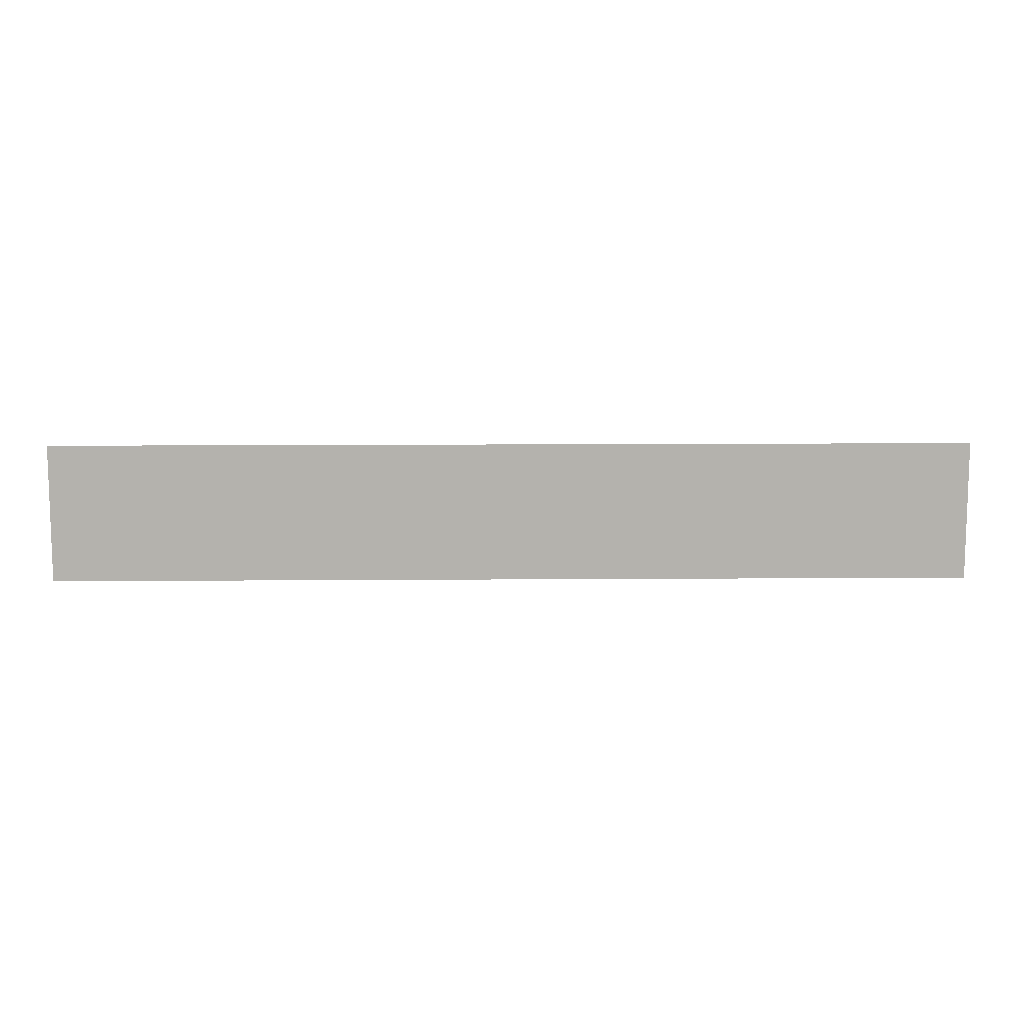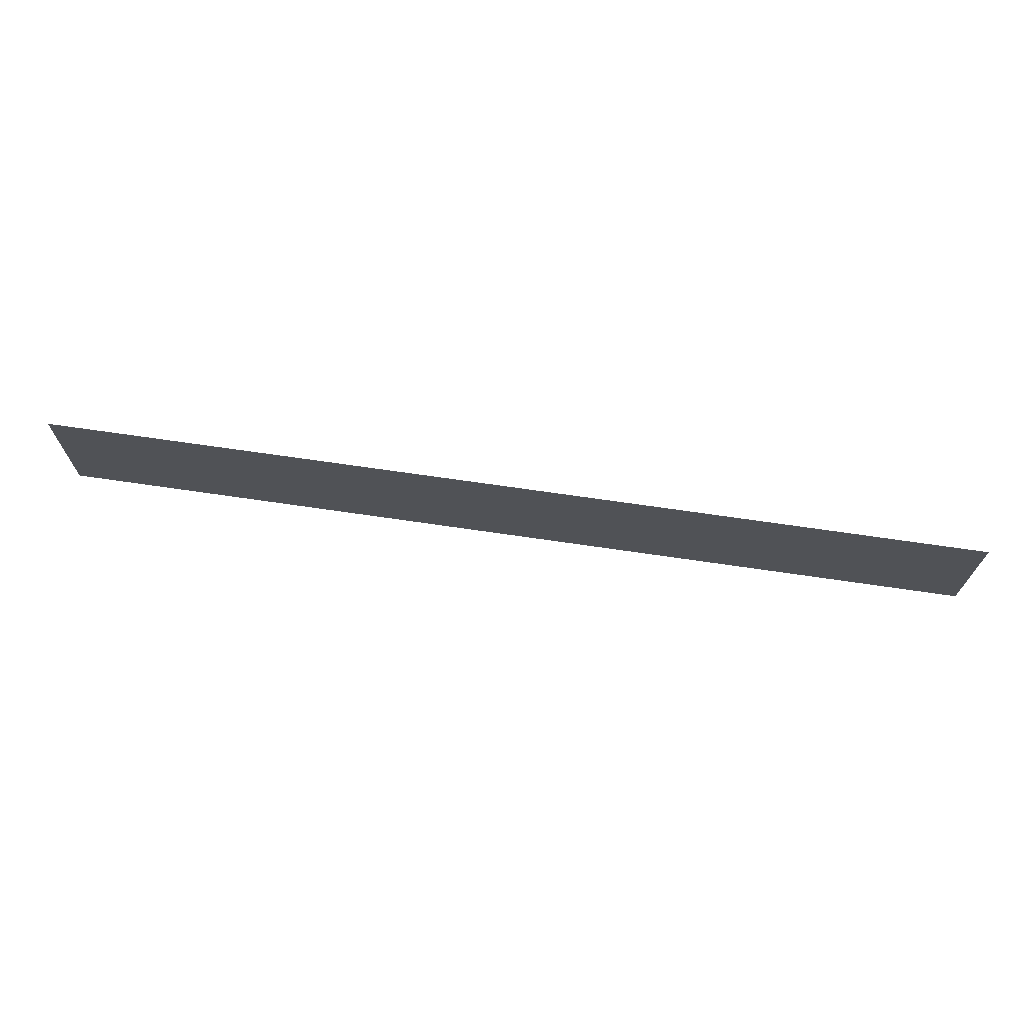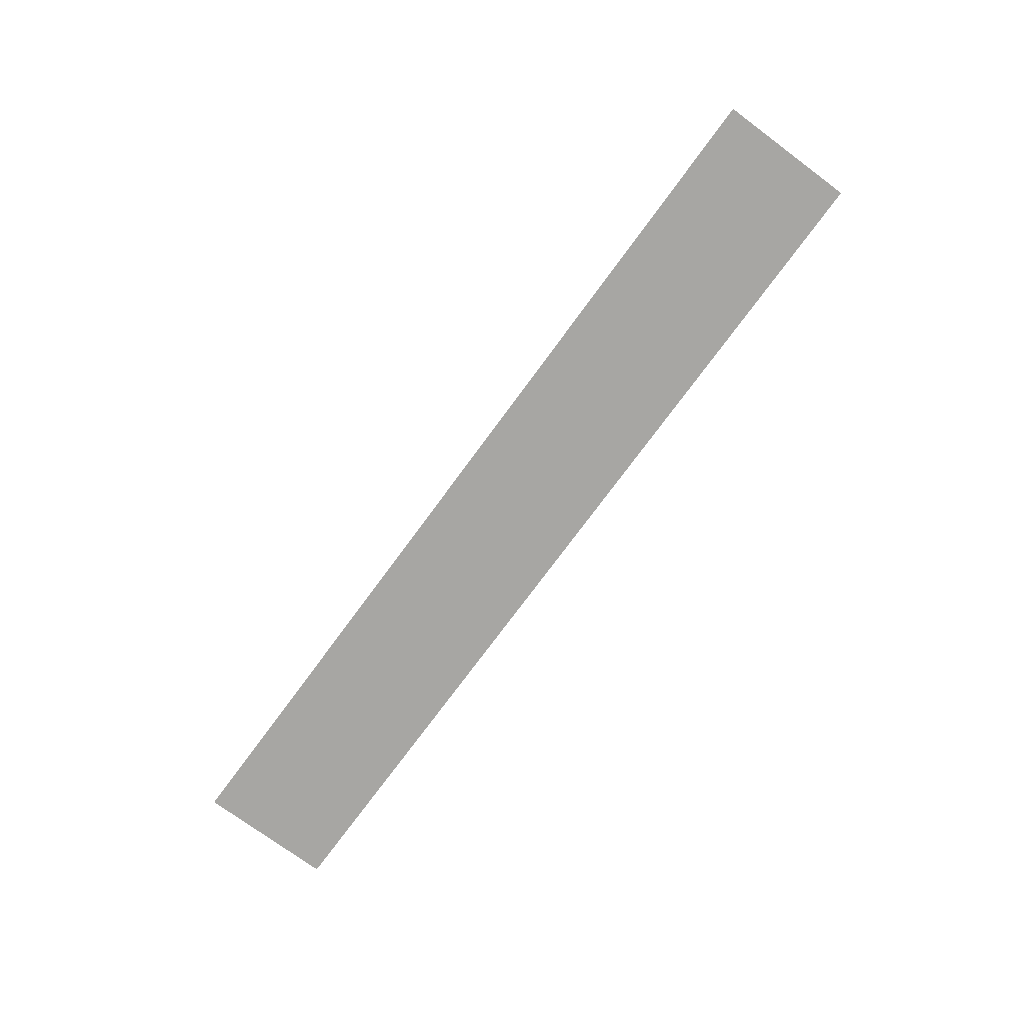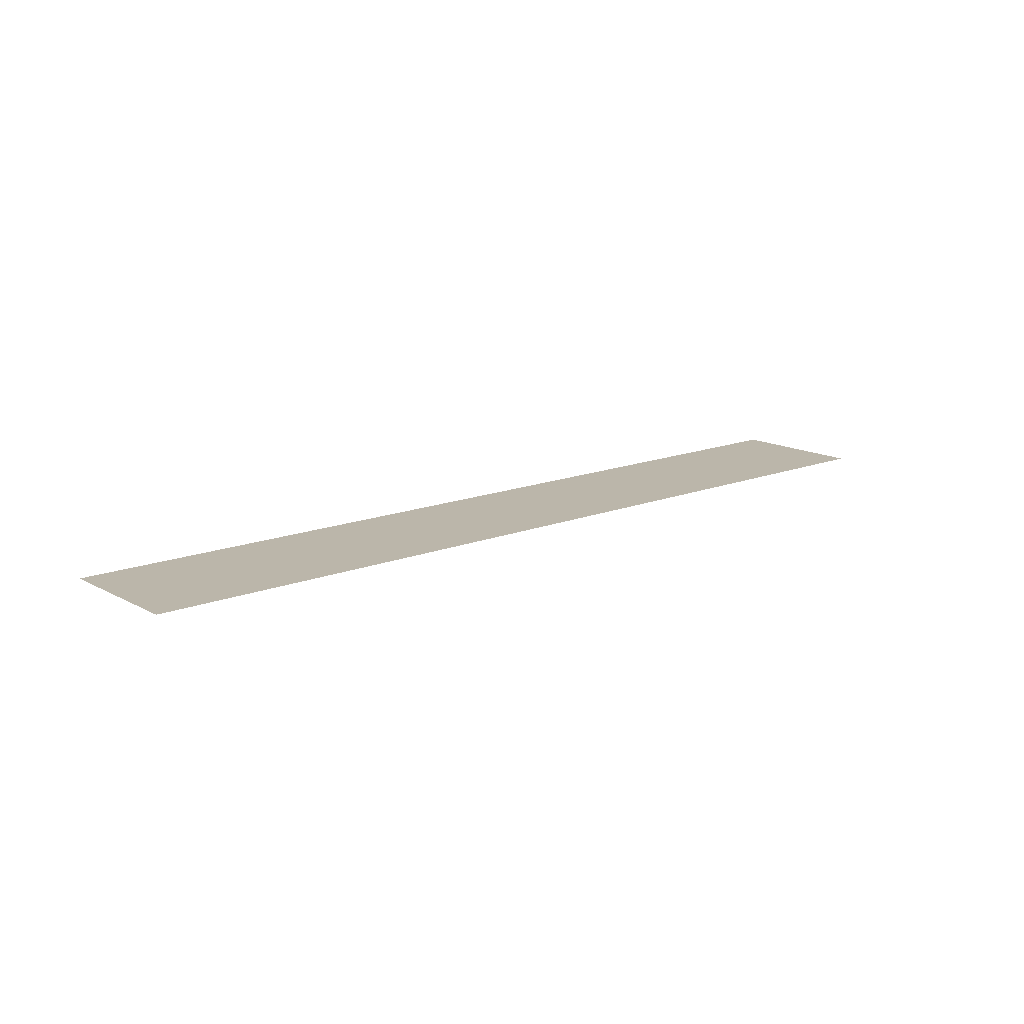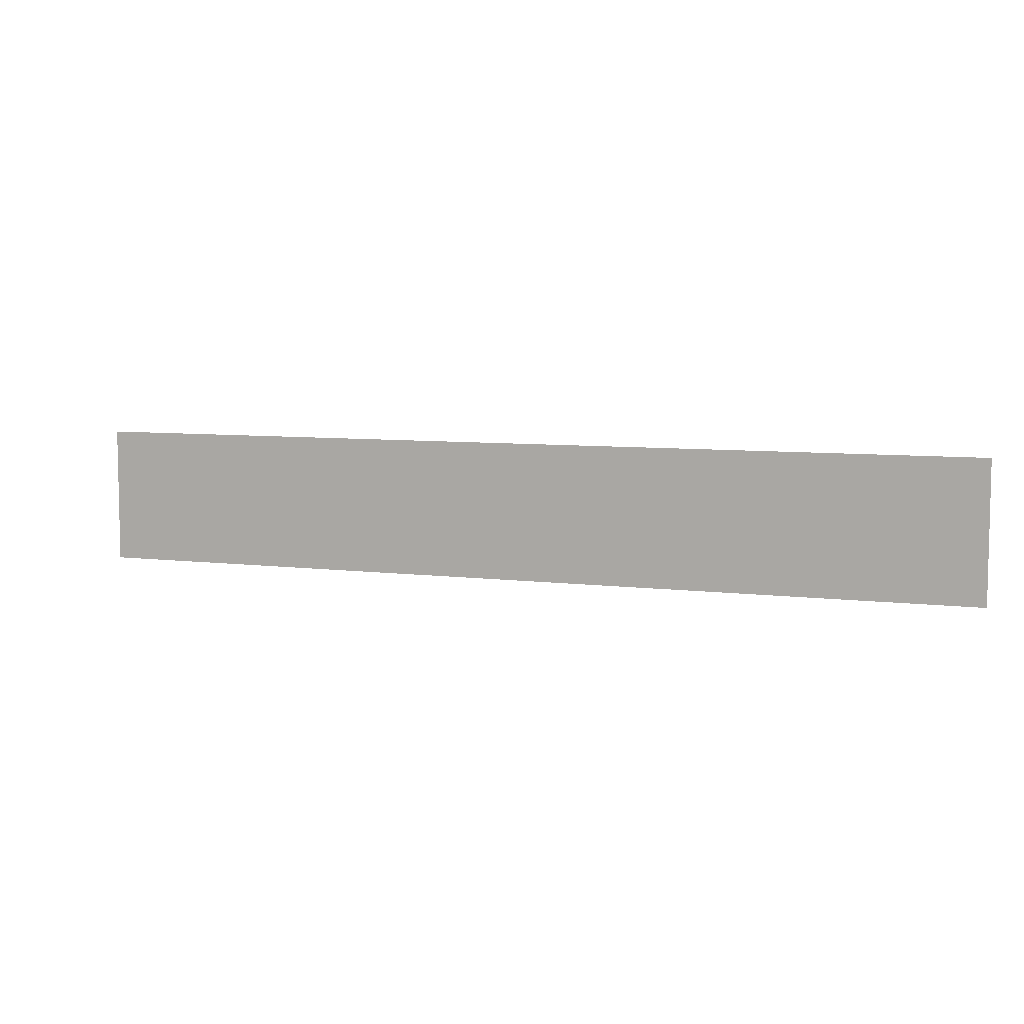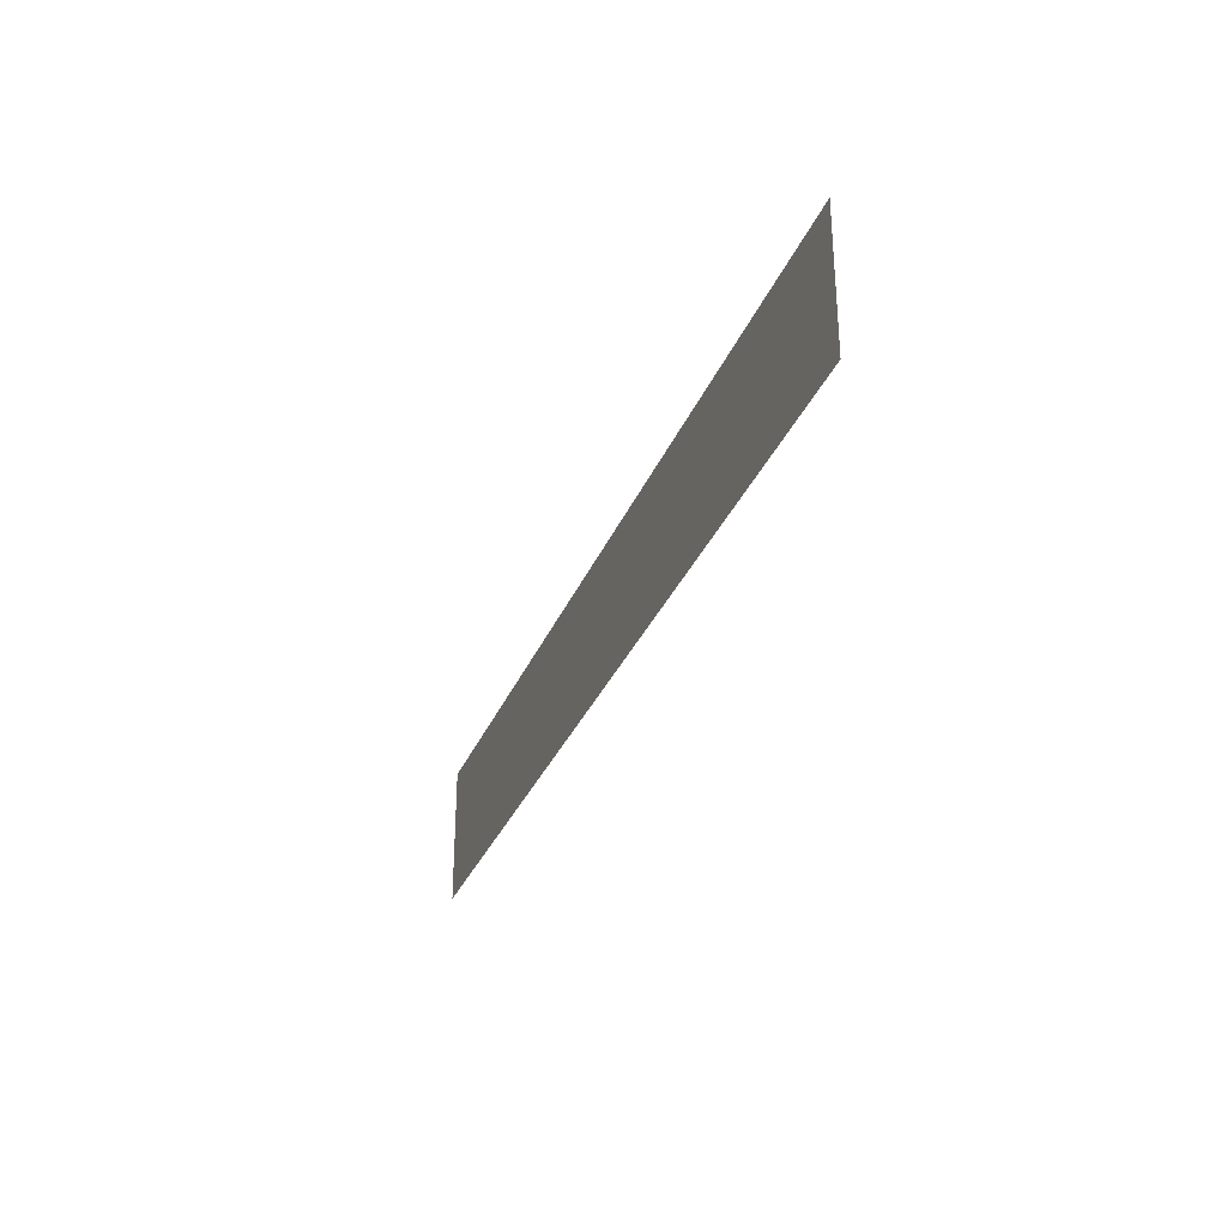
<metadata>
{"format":"obj","ext":"obj","renderer":"f3d","projection":"perspective","resolution":1024,"background":"white","views":[{"elev":10.6,"azim":-1.0,"up":"+Z"},{"elev":70.1,"azim":-171.6,"up":"+Z"},{"elev":-74.0,"azim":-126.3,"up":"+Y"},{"elev":14.2,"azim":138.6,"up":"+Y"},{"elev":6.8,"azim":-159.4,"up":"+Z"},{"elev":-31.2,"azim":70.5,"up":"+Z"}]}
</metadata>
<code>
o 7935
v 2223 1887 0.006
v 2223 1887 0
v 2223 1887 0
v 2223 1887 0
v 2223 1887 0
v 2223 1887 0
v 2223 1887 0.006
v 2223 1887 0.006
v 2223 1887 0.006
v 2223 1887 0.006
f 1 2 3
f 1 4 5
f 6 7 8
f 6 9 10

</code>
